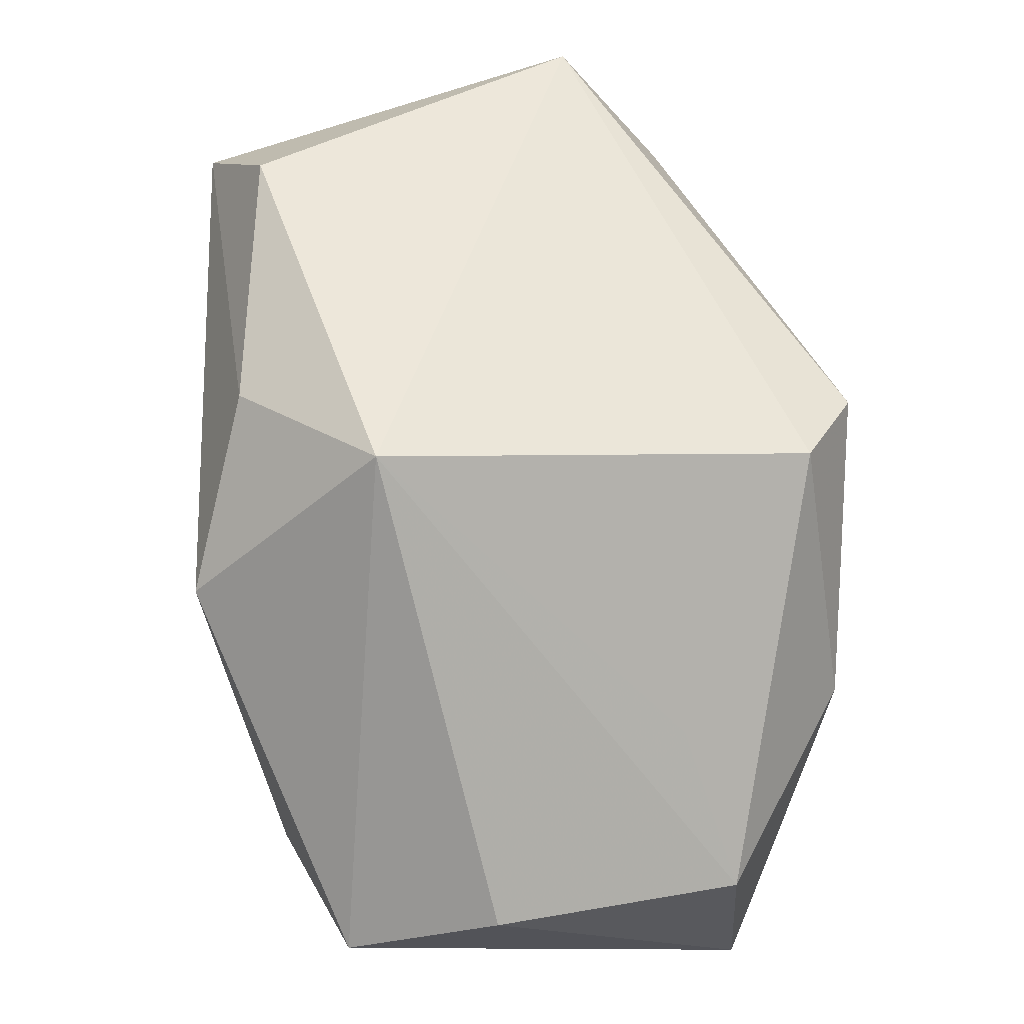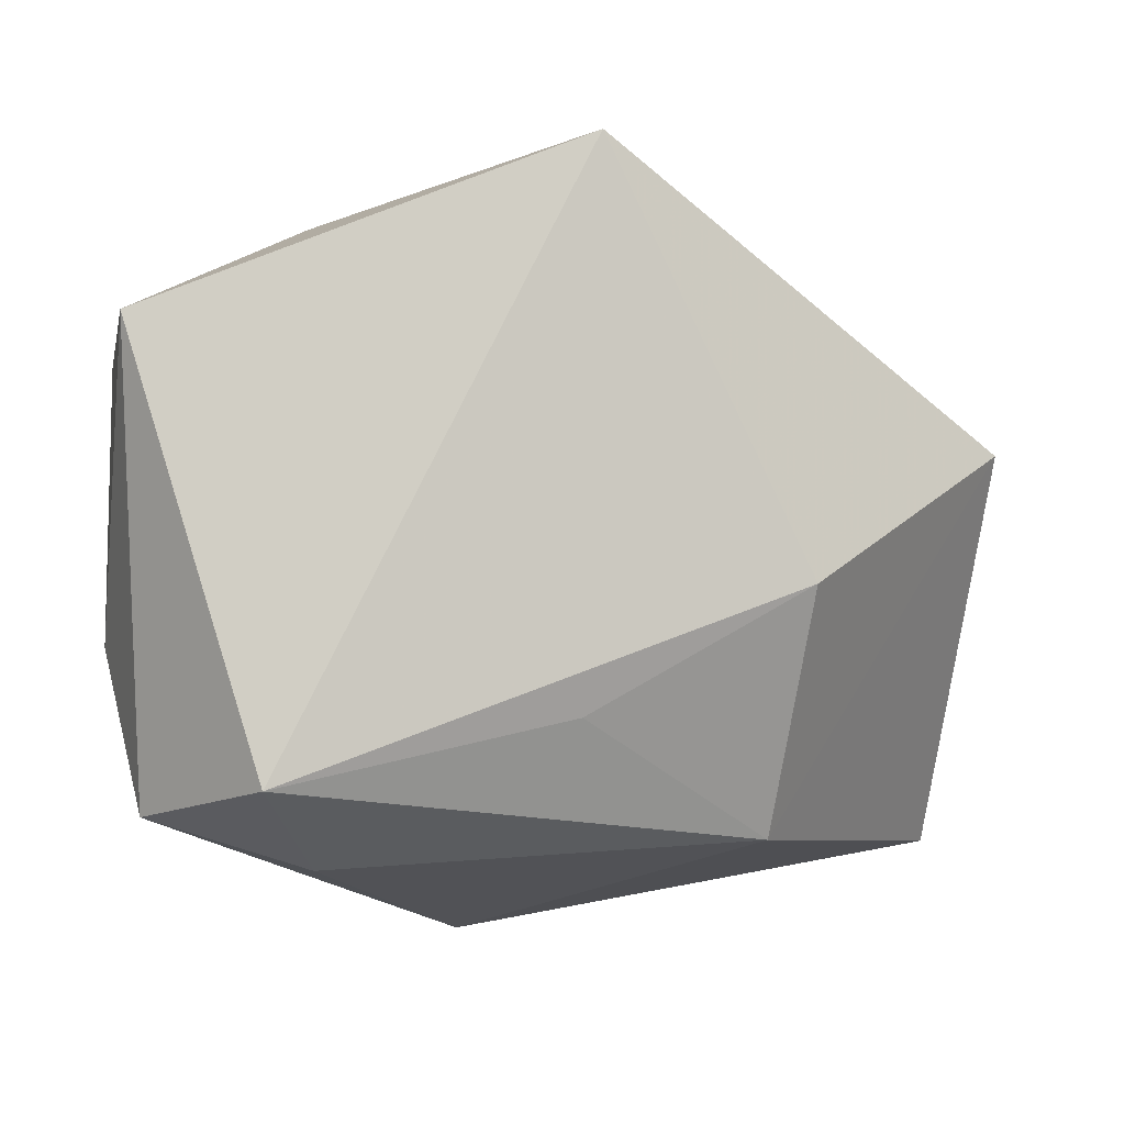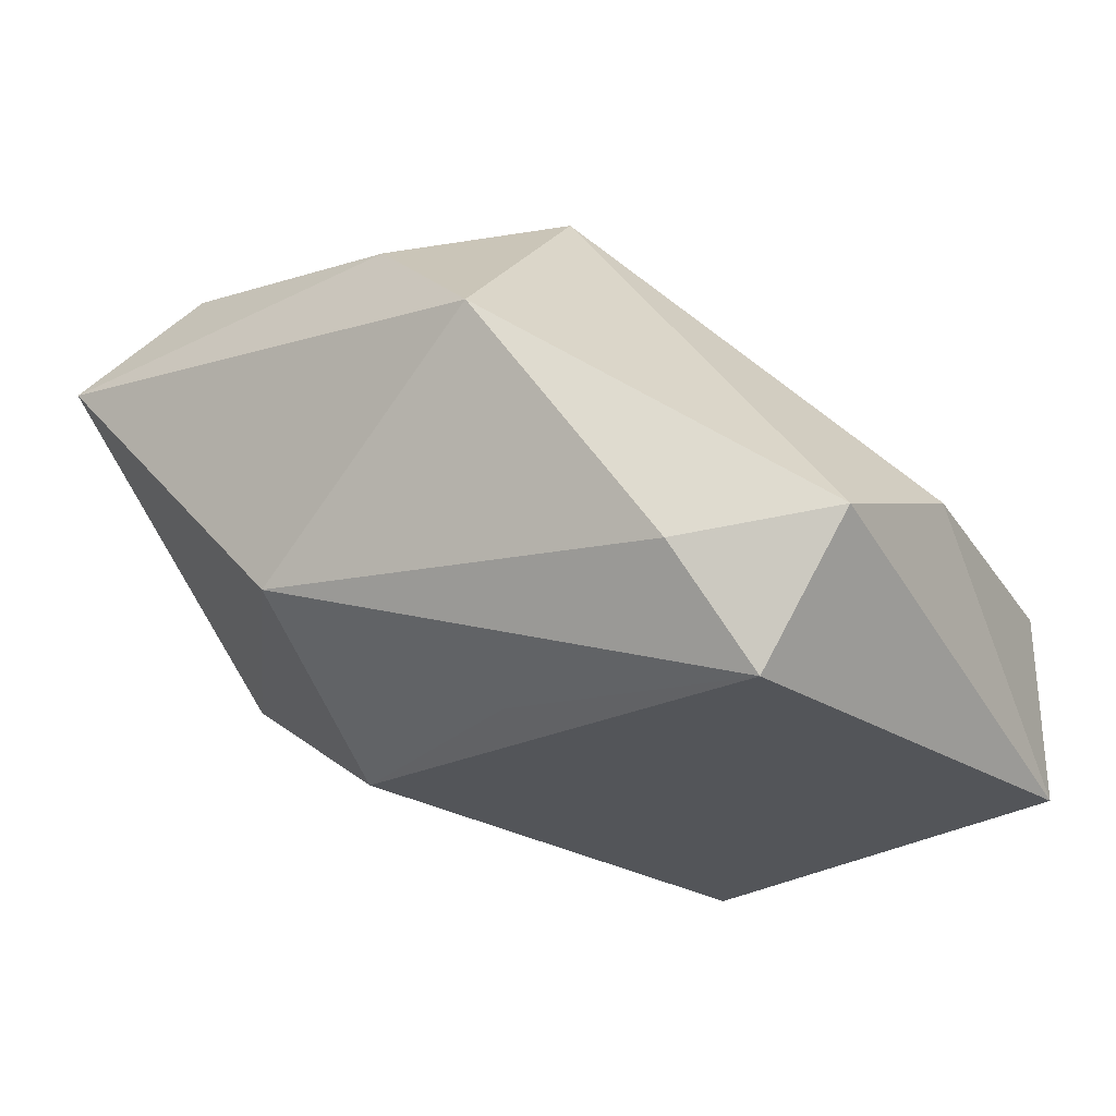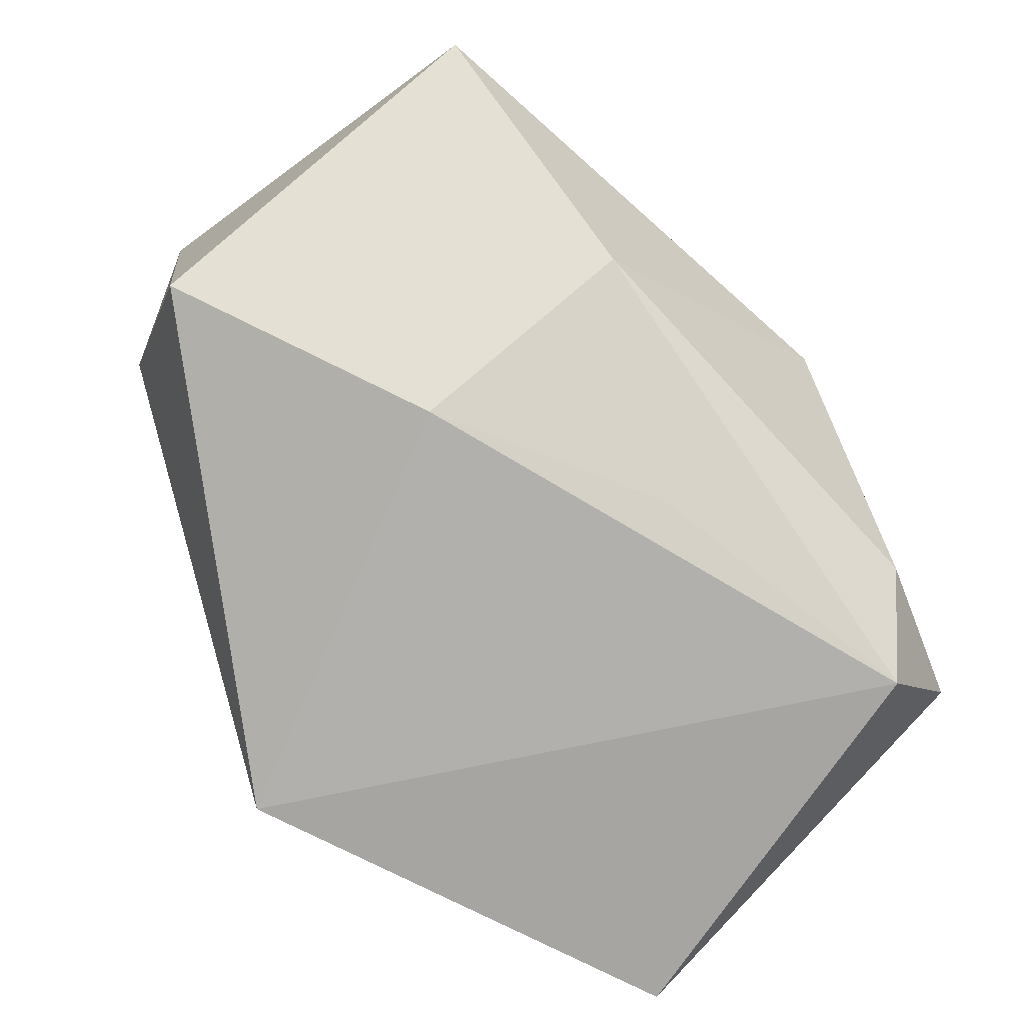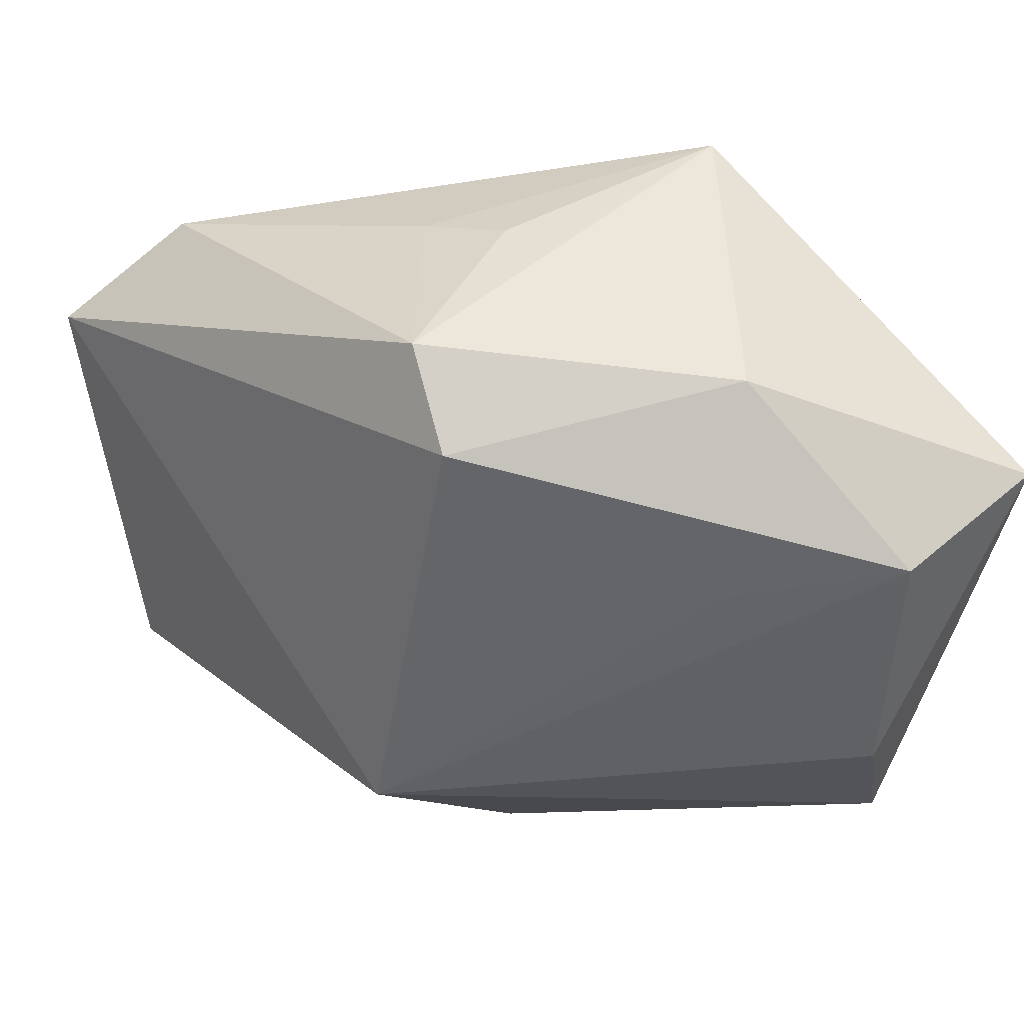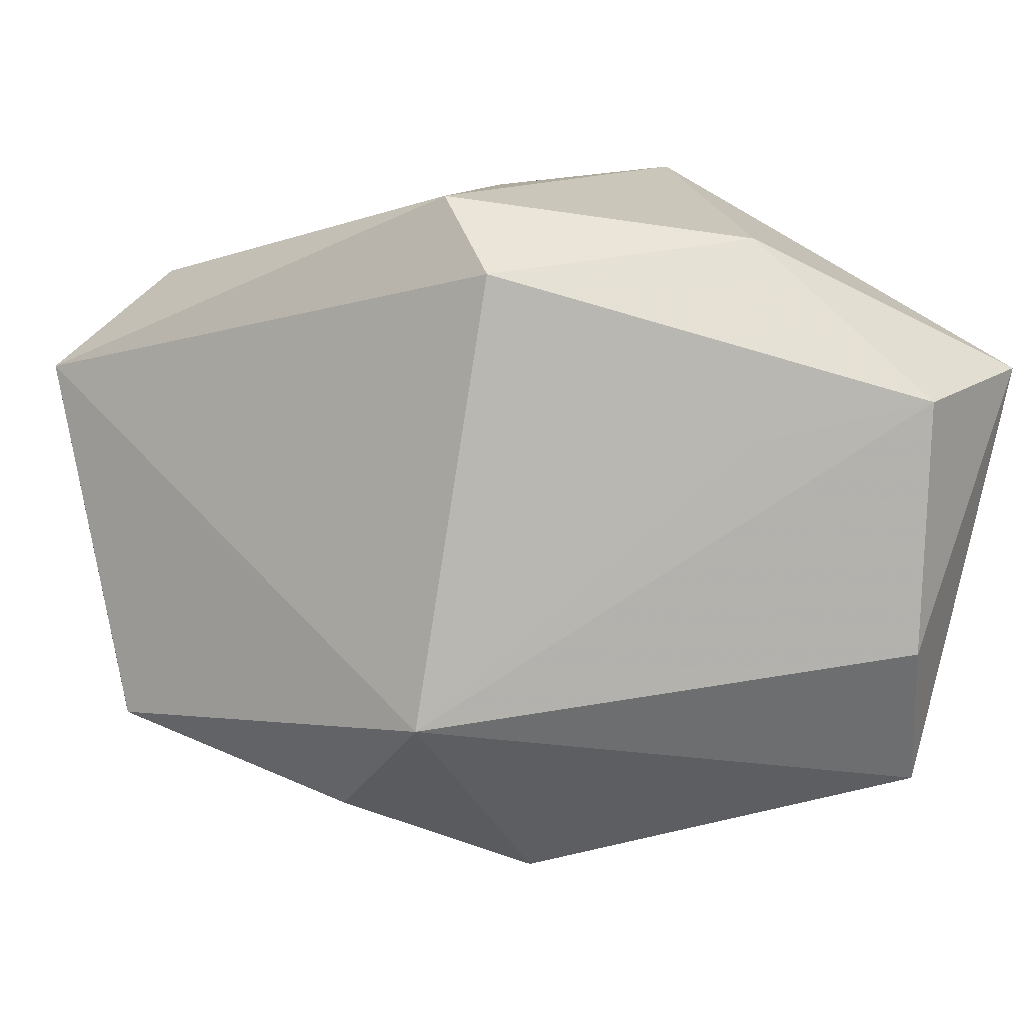
<metadata>
{"format":"obj","ext":"obj","renderer":"f3d","projection":"perspective","resolution":1024,"background":"white","views":[{"elev":56.7,"azim":78.6,"up":"+Z"},{"elev":-8.3,"azim":168.0,"up":"+Y"},{"elev":-25.9,"azim":27.3,"up":"+Z"},{"elev":-72.9,"azim":-51.0,"up":"+Z"},{"elev":42.8,"azim":46.0,"up":"+Y"},{"elev":12.8,"azim":36.4,"up":"+Y"}]}
</metadata>
<code>
v -0.01579 -0.01124 0.01439
v -0.02196 0.005326 -0.002071
v -0.02155 -0.01376 0.008929
v 0.001631 -0.009168 -0.01155
v -0.009469 -0.002807 -0.0113
v -0.002574 -0.01441 0.01174
v 0.01618 0.005502 0.001747
v 0.01312 -0.0159 -0.008235
v -0.01911 0.01198 0.006598
v 0.004748 -0.008262 0.01478
v -0.008713 -0.01428 -0.005336
v -0.02236 0.007048 0.01258
v 0.01319 0.01502 -0.002426
v -0.005536 0.0161 0.001163
v 0.006263 0.01401 0.01087
v 0.001011 0.01749 -0.01315
v 0.004498 -0.01839 0.004826
v -0.001362 0.01718 -0.0004977
v 0.01597 -0.01273 -0.01404
v 0.02075 -0.01357 -0.007317
v 0.02239 0.00776 -0.01404
v 0.02239 -0.005699 -0.00411
v 0.02239 0.007247 -0.00475
v 0.002317 0.01742 0.00908
f 19 16 21
f 5 16 19
f 2 16 5
f 2 3 12
f 9 2 12
f 16 2 9
f 21 16 13
f 12 3 1
f 10 15 12
f 12 1 10
f 20 10 17
f 22 10 20
f 20 19 21
f 21 22 20
f 23 13 15
f 23 10 22
f 23 22 21
f 21 13 23
f 6 3 17
f 6 1 3
f 17 10 6
f 6 10 1
f 17 3 11
f 11 2 5
f 3 2 11
f 8 20 17
f 19 20 8
f 17 11 8
f 8 11 19
f 16 9 14
f 14 18 16
f 24 13 16
f 16 18 24
f 15 13 24
f 18 14 24
f 24 14 9
f 12 15 24
f 24 9 12
f 15 10 7
f 7 23 15
f 10 23 7
f 5 19 4
f 4 11 5
f 19 11 4

</code>
